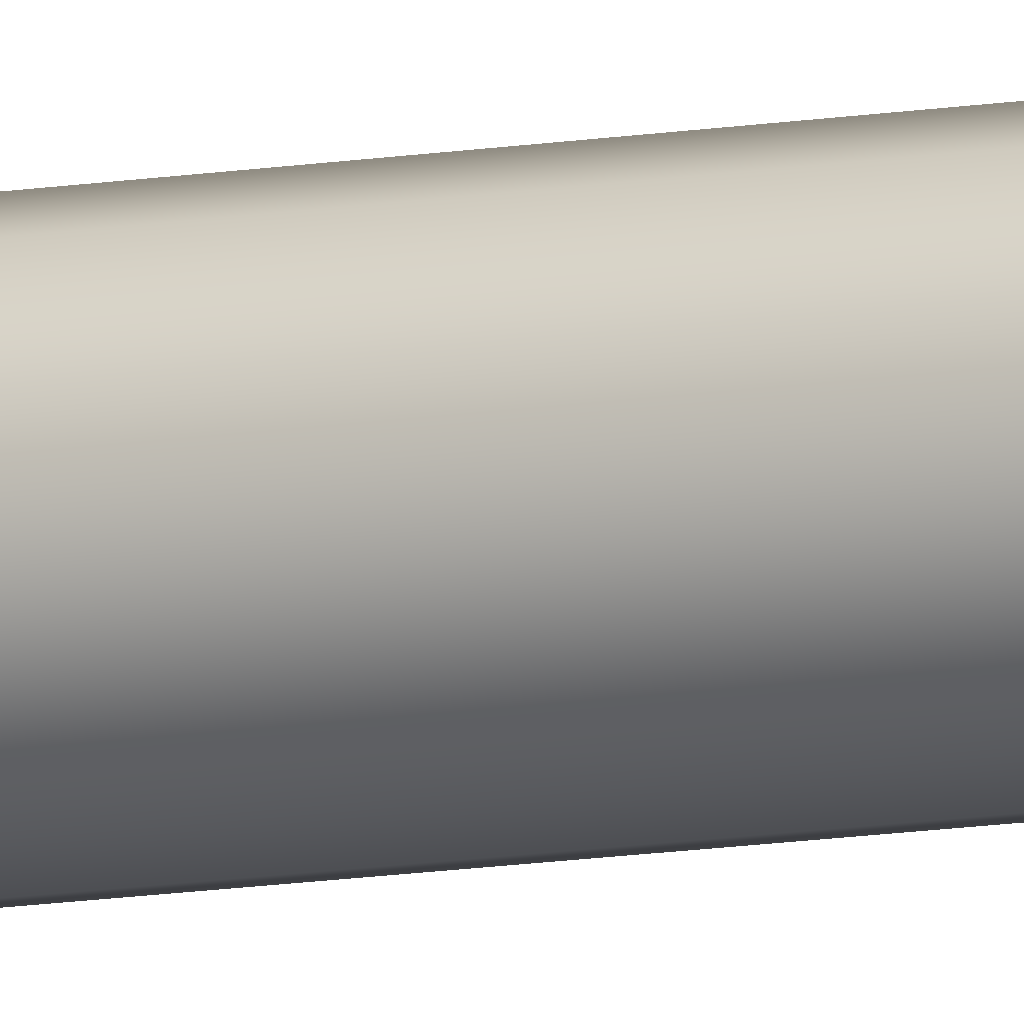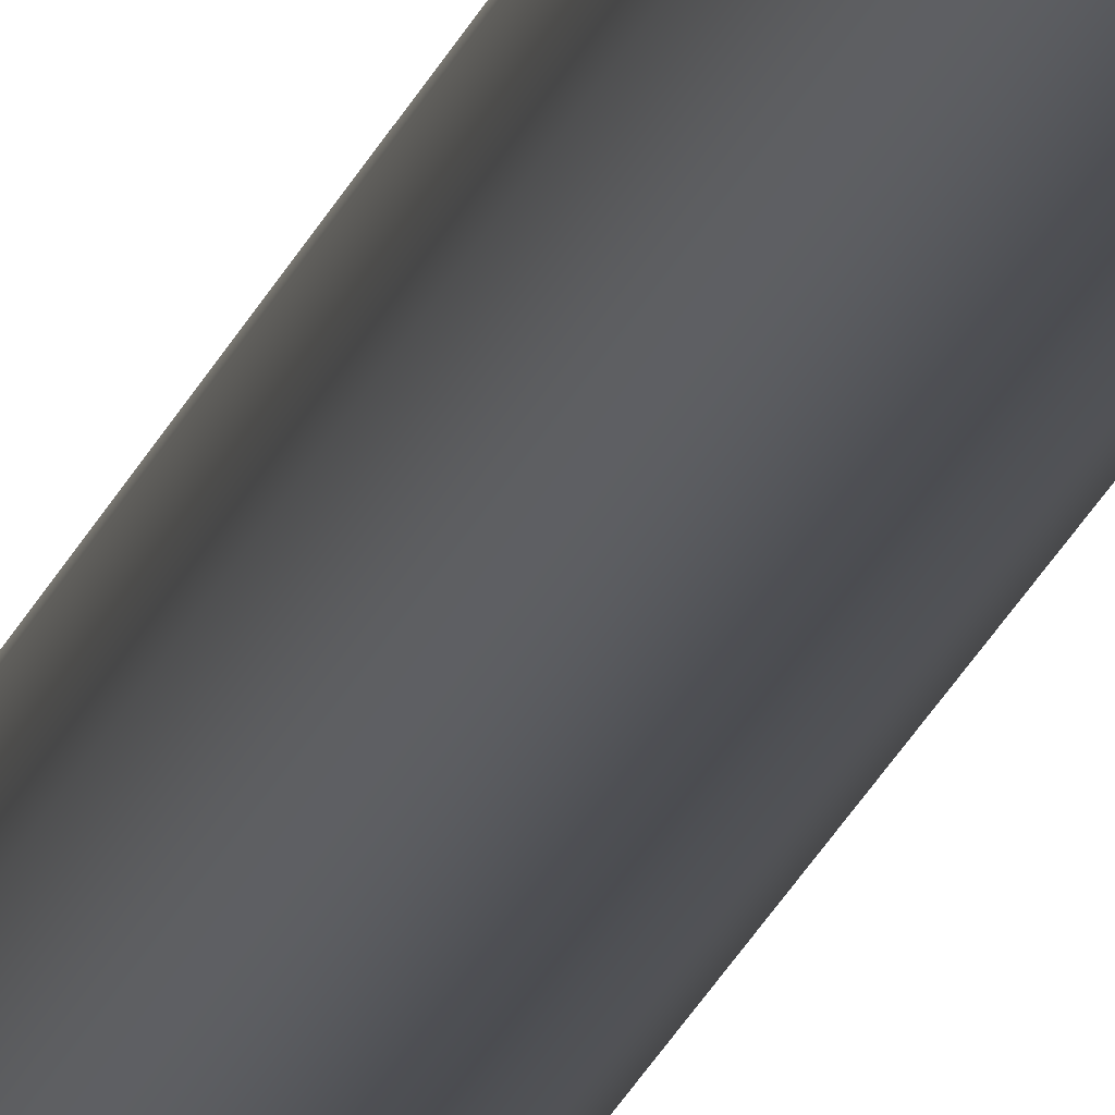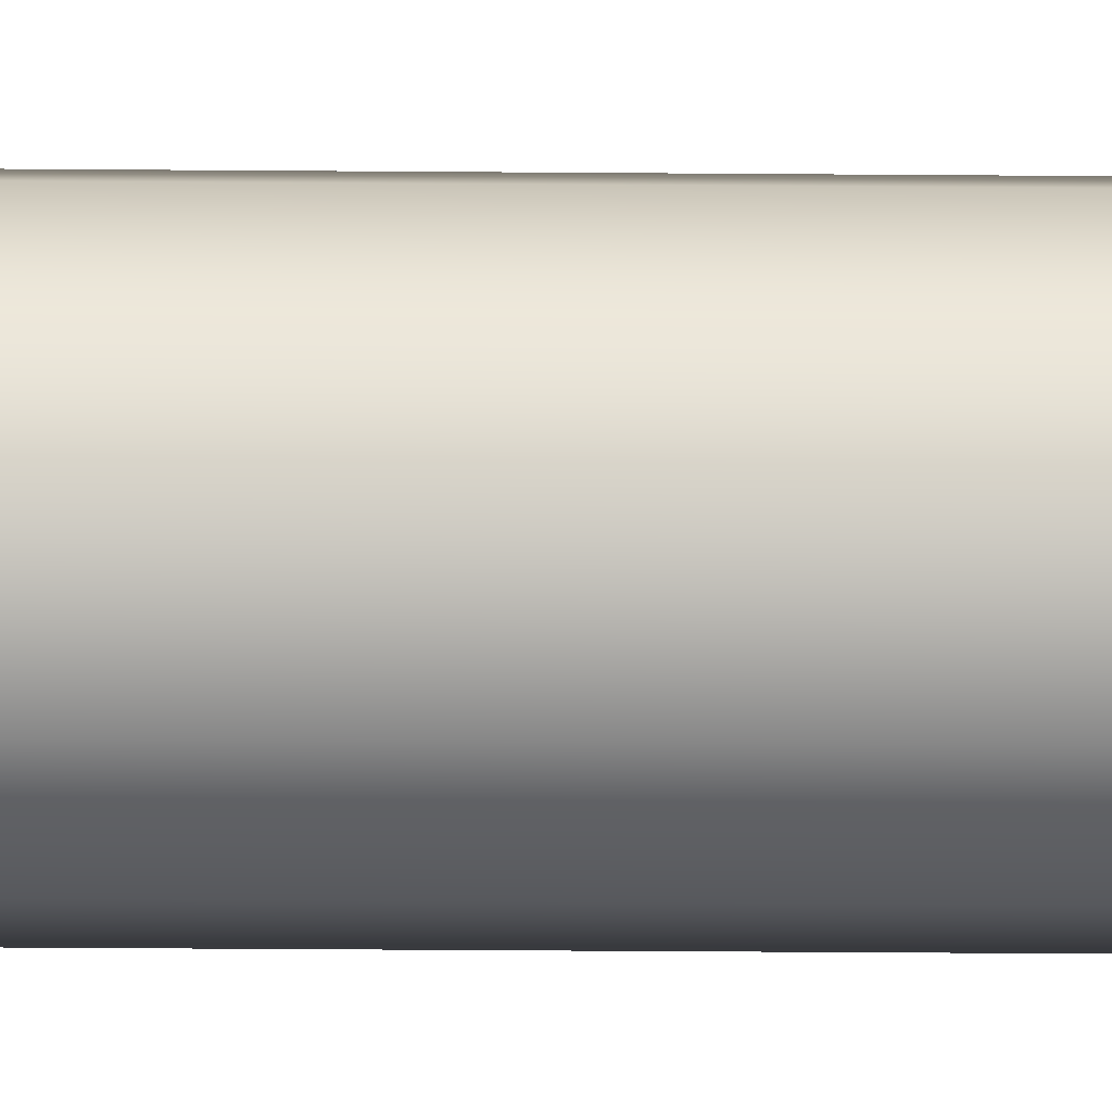
<metadata>
{"format":"obj","ext":"obj","renderer":"f3d","projection":"perspective","resolution":1024,"background":"white","views":[{"elev":-10.1,"azim":116.1,"up":"+Y"},{"elev":-17.1,"azim":167.2,"up":"+Y"},{"elev":-4.8,"azim":-94.2,"up":"+Y"}]}
</metadata>
<code>
v -1 -1.225e-16 91.6
v -0.8413 0.5406 91.6
v -0.4154 0.9096 91.6
v 0.1423 0.9898 91.6
v 0.6549 0.7557 91.6
v 0.9595 0.2817 91.6
v 0.9595 -0.2817 91.6
v 0.6549 -0.7557 91.6
v 0.1423 -0.9898 91.6
v -0.4154 -0.9096 91.6
v -0.8413 -0.5406 91.6
v -1 -1.225e-16 0
v -0.8413 -0.5406 0
v -0.4154 -0.9096 0
v 0.1423 -0.9898 0
v 0.6549 -0.7557 0
v 0.9595 -0.2817 0
v 0.9595 0.2817 0
v 0.6549 0.7557 0
v 0.1423 0.9898 0
v -0.4154 0.9096 0
v -0.8413 0.5406 0
v -1 -1.225e-16 0
v -1 -1.225e-16 91.6
v -1 -1.225e-16 91.6
v -0.8413 -0.5406 91.6
v -0.4154 -0.9096 91.6
v 0.1423 -0.9898 91.6
v 0.6549 -0.7557 91.6
v 0.9595 -0.2817 91.6
v 0.9595 0.2817 91.6
v 0.6549 0.7557 91.6
v 0.1423 0.9898 91.6
v -0.4154 0.9096 91.6
v -0.8413 0.5406 91.6
v -1 -1.225e-16 0
v -0.8413 0.5406 0
v -0.4154 0.9096 0
v 0.1423 0.9898 0
v 0.6549 0.7557 0
v 0.9595 0.2817 0
v 0.9595 -0.2817 0
v 0.6549 -0.7557 0
v 0.1423 -0.9898 0
v -0.4154 -0.9096 0
v -0.8413 -0.5406 0
g 37a38a1e-e300-11ea-9f49-54bf646e7e1f
f 2 22 1
f 1 22 23
f 24 12 11
f 11 12 13
f 11 13 10
f 10 13 14
f 10 14 9
f 9 14 15
f 9 15 8
f 8 15 16
f 8 16 7
f 7 16 17
f 7 17 6
f 6 17 18
f 6 18 5
f 5 18 19
f 5 19 4
f 4 19 20
f 4 20 3
f 3 20 21
f 3 21 2
f 2 21 22
g 37a4c29c-e300-11ea-9d99-54bf646e7e1f
f 26 30 25
f 25 30 31
f 25 31 35
f 35 31 32
f 35 32 34
f 34 32 33
f 30 26 29
f 29 26 27
f 29 27 28
g 37a5fb0c-e300-11ea-b8e5-54bf646e7e1f
f 37 41 36
f 36 41 42
f 36 42 46
f 46 42 43
f 46 43 45
f 45 43 44
f 41 37 40
f 40 37 38
f 40 38 39

</code>
